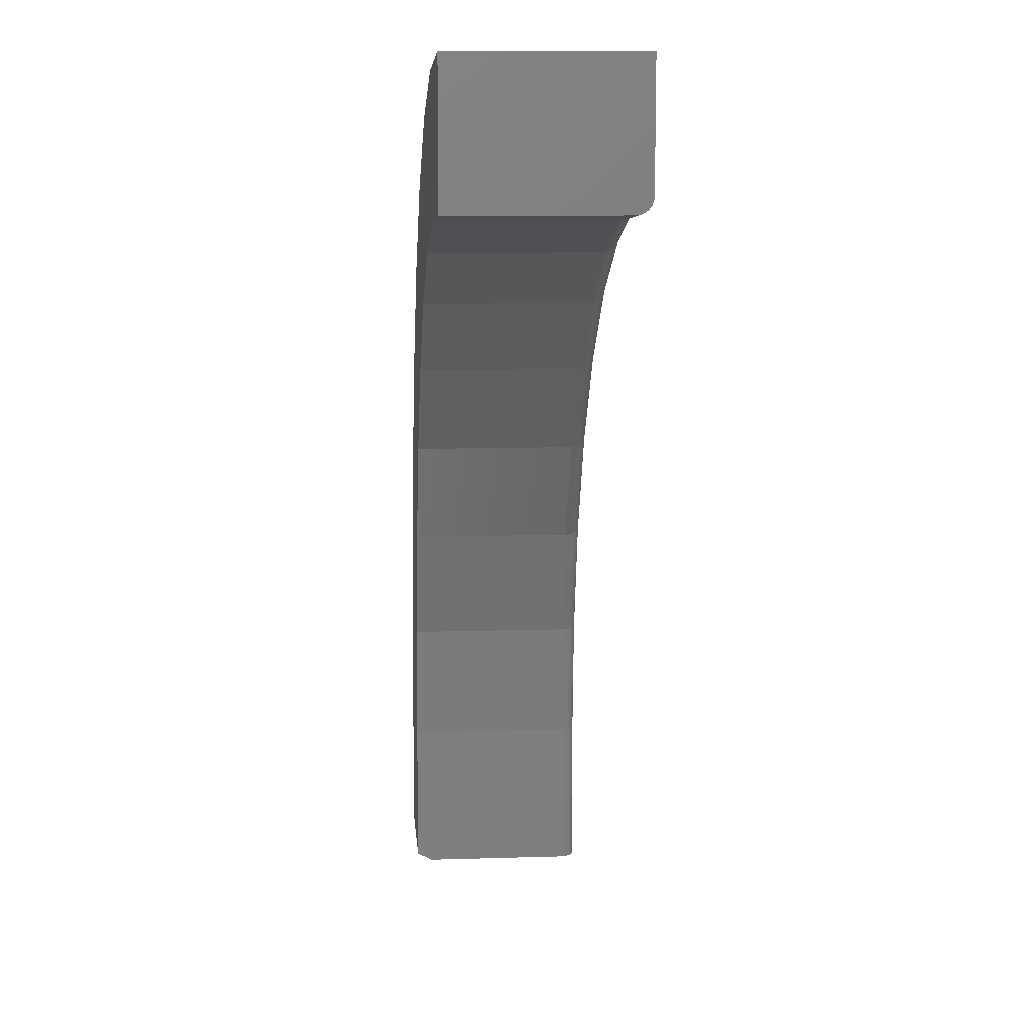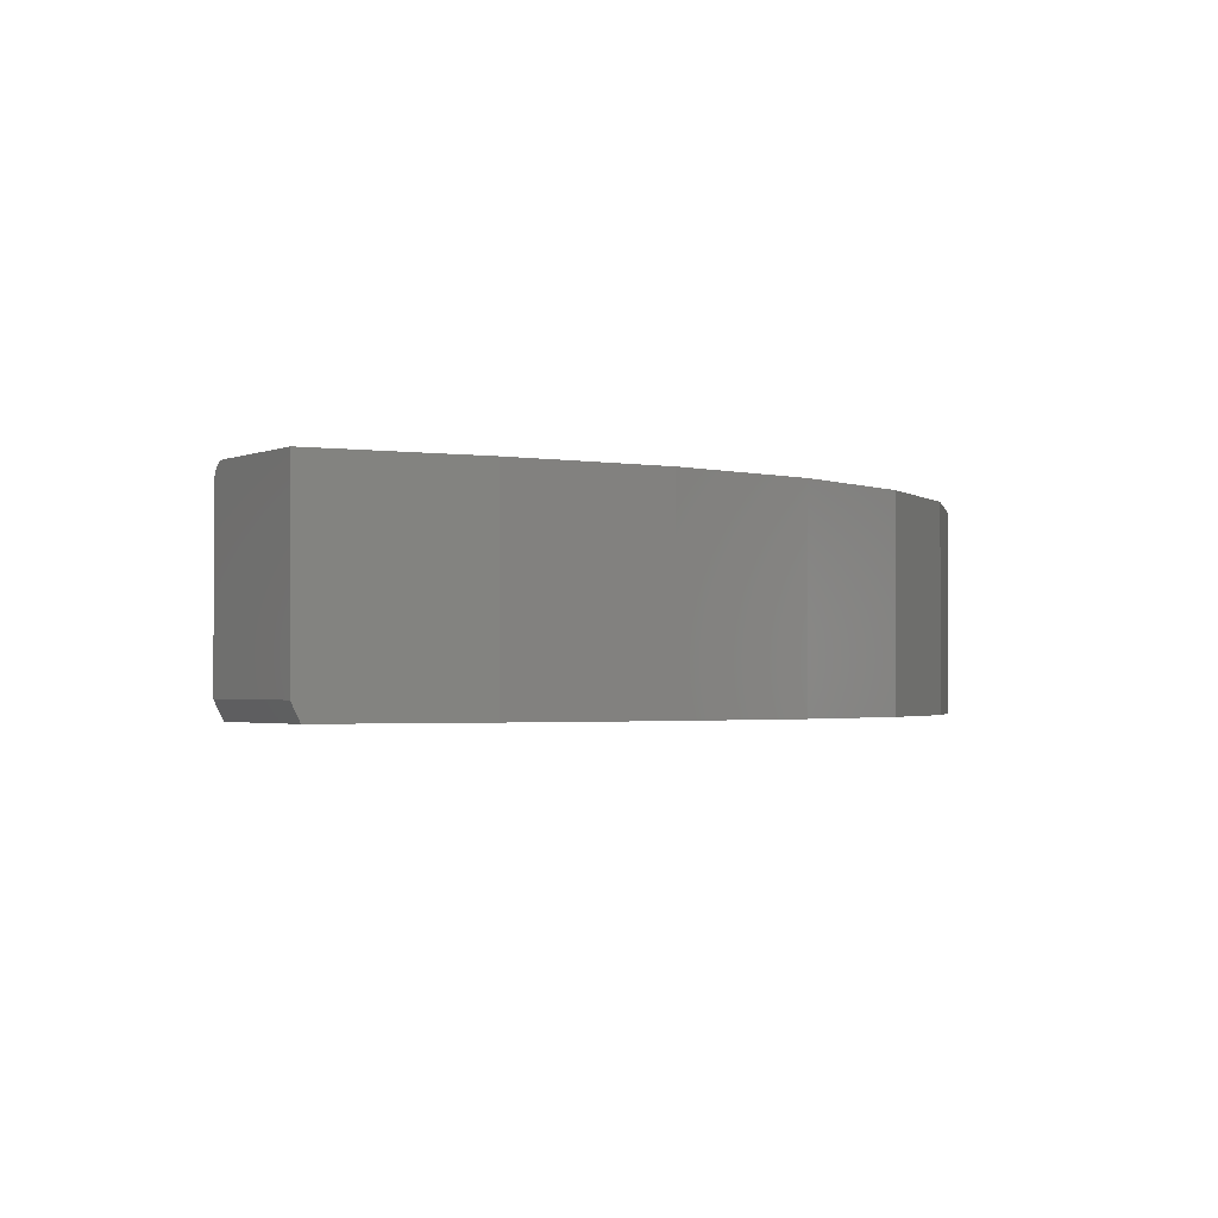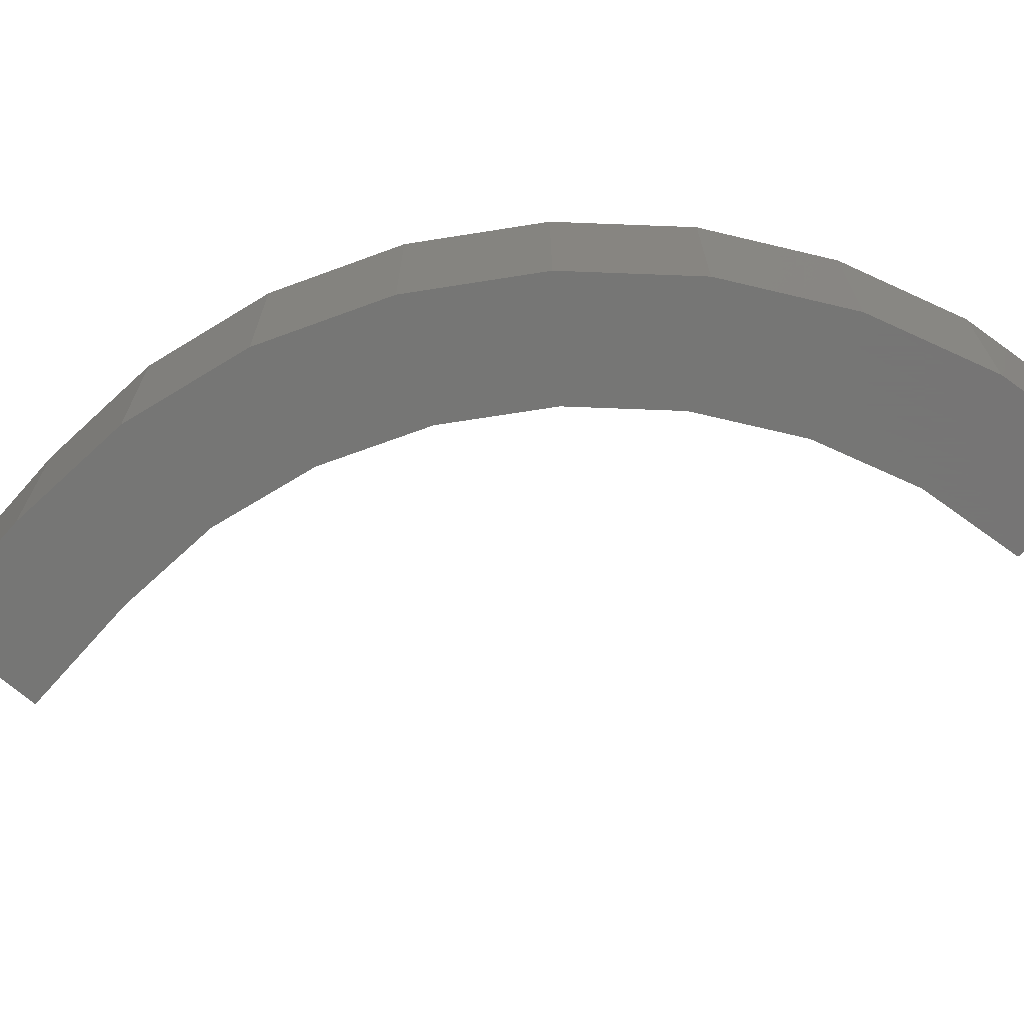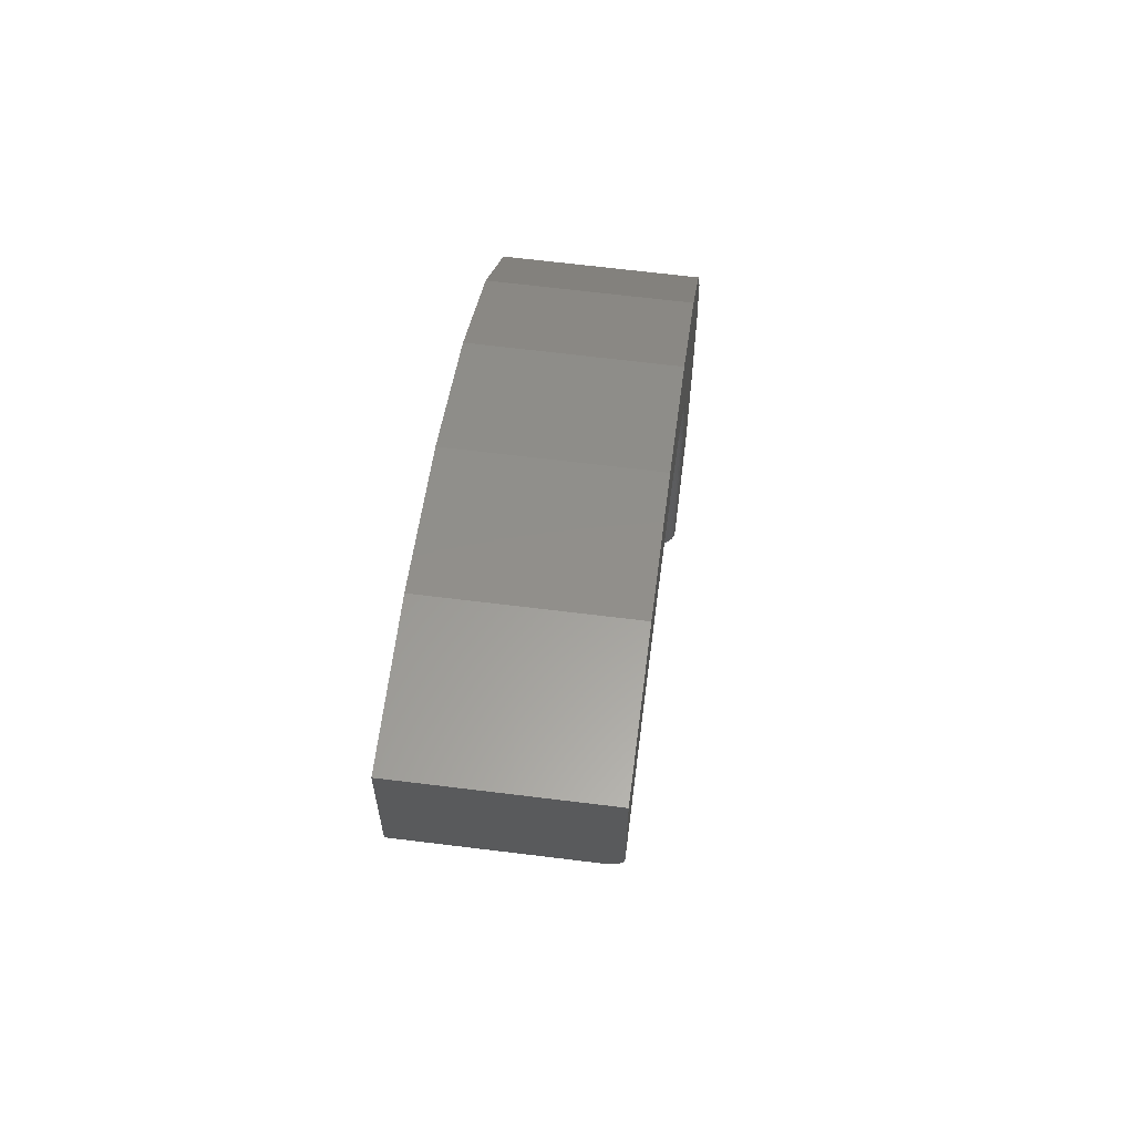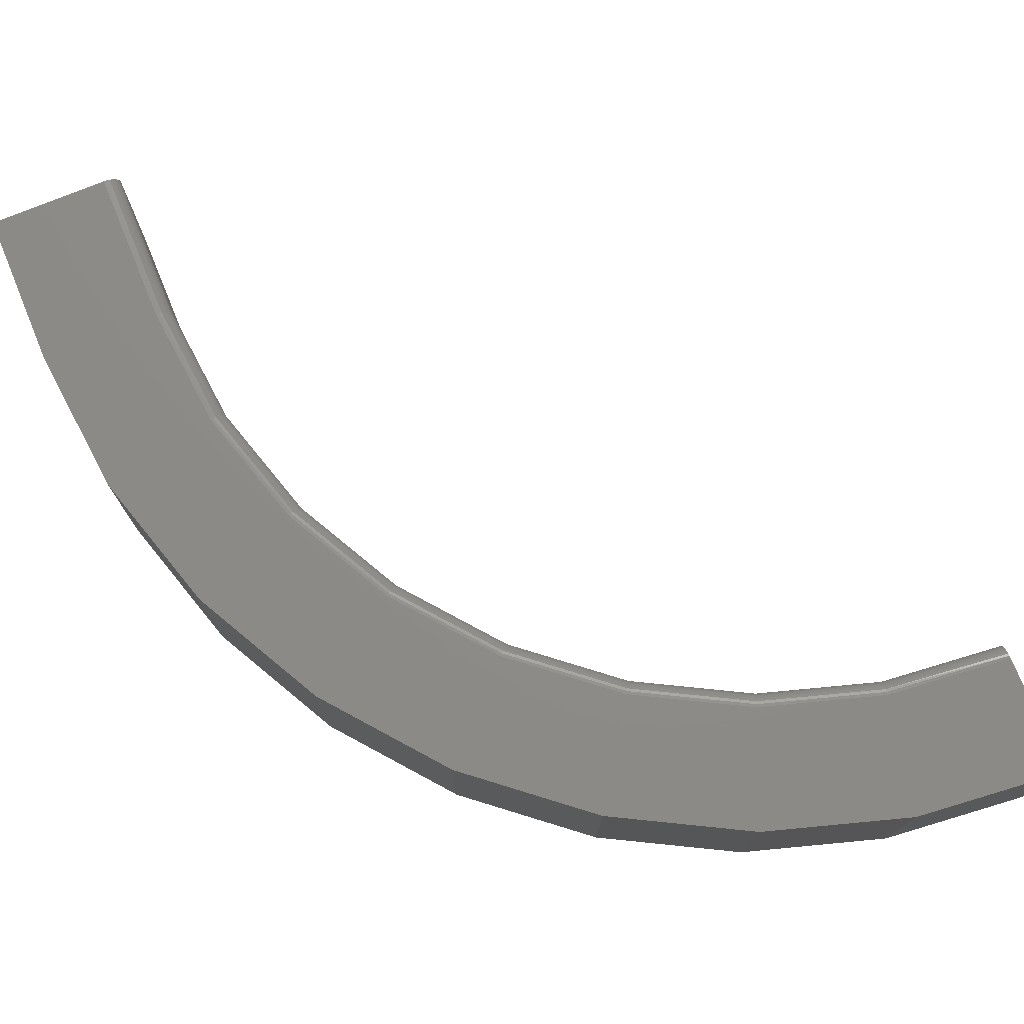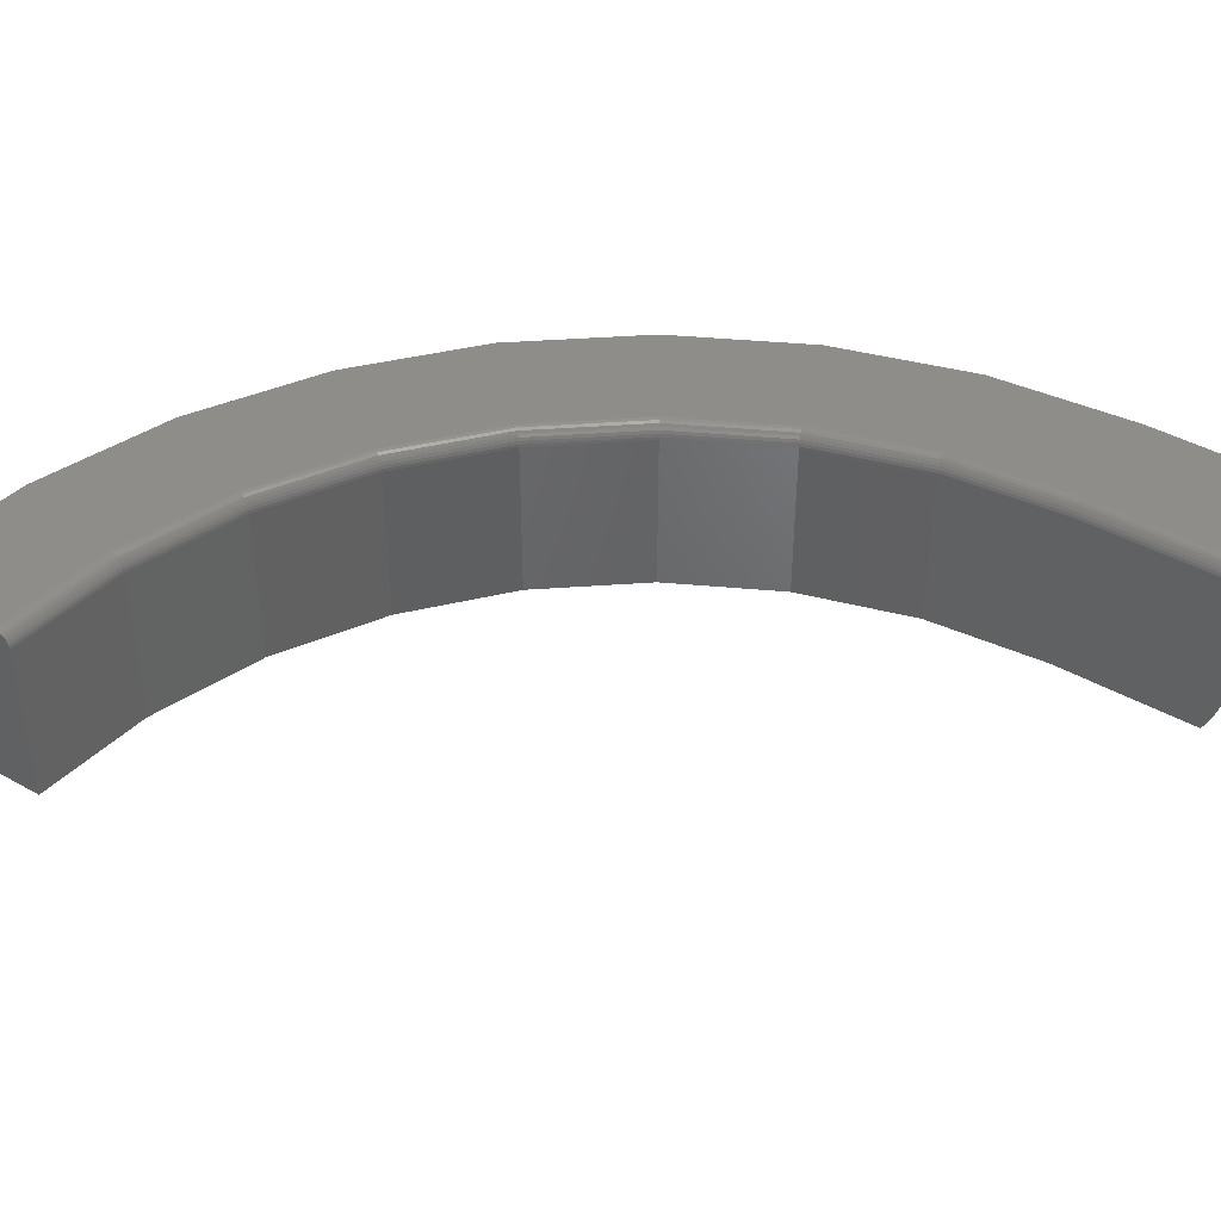
<metadata>
{"format":"stl","ext":"stl","renderer":"f3d","projection":"perspective","resolution":1024,"background":"white","views":[{"elev":10.6,"azim":85.6,"up":"+Z"},{"elev":-1.6,"azim":-119.8,"up":"+Y"},{"elev":-68.2,"azim":-41.6,"up":"+Y"},{"elev":65.9,"azim":97.1,"up":"+Z"},{"elev":75.5,"azim":-22.3,"up":"+Y"},{"elev":41.7,"azim":124.4,"up":"+Y"}]}
</metadata>
<code>
# stl→obj: 124 verts, 244 faces
v -0.6164 -0.01562 -0.1562
v -0.6164 -0.01562 -0.003618
v -0.6164 -0.1641 -0.1562
v -0.6164 -0.1797 -0.003618
v -0.6164 -0.1797 -0.1484
v -0.6321 1.309e-17 -0.1562
v -0.629 -0.0003002 -0.1562
v -0.6261 -0.001189 -0.1562
v -0.75 -0.1641 -0.1562
v -0.75 0 -0.1562
v -0.6176 -0.009646 -0.1562
v -0.6167 -0.01258 -0.1562
v -0.6234 -0.002633 -0.1562
v -0.621 -0.004576 -0.1562
v -0.6191 -0.006944 -0.1562
v 0.003618 1.274e-16 0.6321
v -0.1204 1.13e-16 0.6199
v -0.4151 8.544e-17 0.623
v -0.2848 1.038e-16 0.6926
v -0.1434 1.219e-16 0.7355
v 0.003618 1.34e-16 0.75
v -0.2396 9.773e-17 0.5837
v -0.3496 8.227e-17 0.5249
v -0.5293 6.756e-17 0.5293
v -0.4459 6.719e-17 0.4459
v -0.623 5.082e-17 0.4151
v -0.5249 5.306e-17 0.3496
v -0.6926 3.585e-17 0.2848
v -0.5837 4.044e-17 0.2396
v -0.6199 2.981e-17 0.1204
v -0.7355 2.325e-17 0.1434
v -0.6321 2.157e-17 -0.003618
v -0.75 1.348e-17 -0.003618
v 0.003618 -0.0001932 0.6296
v 0.003618 -0.00301 0.6229
v 0.003618 -0.0007703 0.6272
v 0.003618 -0.001717 0.625
v 0.003618 -0.008604 0.6181
v 0.003618 -0.006497 0.6194
v 0.003618 -0.004616 0.621
v 0.003618 -0.1797 0.75
v 0.003618 -0.1797 0.6164
v 0.003618 -0.01562 0.6164
v 0.003618 -0.01329 0.6166
v 0.003618 -0.01089 0.6172
v -0.4348 -0.01562 0.4348
v -0.5119 -0.1797 0.3409
v -0.5119 -0.01562 0.3409
v -0.5692 -0.1797 0.2337
v -0.5692 -0.01562 0.2337
v -0.6045 -0.1797 0.1174
v -0.6045 -0.01562 0.1174
v -0.4348 -0.1797 0.4348
v -0.3409 -0.01562 0.5119
v -0.3409 -0.1797 0.5119
v -0.2337 -0.01562 0.5692
v -0.2337 -0.1797 0.5692
v -0.1174 -0.01562 0.6045
v -0.1174 -0.1797 0.6045
v -0.629 -0.0003002 -0.003618
v -0.6261 -0.001189 -0.003618
v -0.6234 -0.002633 -0.003618
v -0.621 -0.004576 -0.003618
v -0.6191 -0.006944 -0.003618
v -0.6176 -0.009646 -0.003618
v -0.6167 -0.01258 -0.003618
v -0.1192 -0.001189 0.614
v -0.1187 -0.002633 0.6113
v -0.1176 -0.009646 0.6057
v -0.1174 -0.01258 0.6048
v -0.6169 -0.0003002 0.1198
v -0.614 -0.001189 0.1192
v -0.6113 -0.002633 0.1187
v -0.609 -0.004576 0.1182
v -0.6071 -0.006944 0.1179
v -0.6057 -0.009646 0.1176
v -0.6048 -0.01258 0.1174
v -0.1198 -0.0003002 0.6169
v -0.1182 -0.004576 0.609
v -0.1179 -0.006944 0.6071
v -0.2385 -0.0003002 0.5809
v -0.2374 -0.001189 0.5782
v -0.2363 -0.002633 0.5757
v -0.2354 -0.004576 0.5735
v -0.2347 -0.006944 0.5717
v -0.2341 -0.009646 0.5703
v -0.2338 -0.01258 0.5695
v -0.3479 -0.0003002 0.5224
v -0.3462 -0.001189 0.52
v -0.3447 -0.002633 0.5177
v -0.3434 -0.004576 0.5158
v -0.3423 -0.006944 0.5141
v -0.3415 -0.009646 0.5129
v -0.341 -0.01258 0.5122
v -0.4437 -0.0003002 0.4437
v -0.4417 -0.001189 0.4417
v -0.4397 -0.002633 0.4397
v -0.4381 -0.004576 0.4381
v -0.4367 -0.006944 0.4367
v -0.4357 -0.009646 0.4357
v -0.435 -0.01258 0.435
v -0.5224 -0.0003002 0.3479
v -0.52 -0.001189 0.3462
v -0.5177 -0.002633 0.3447
v -0.5158 -0.004576 0.3434
v -0.5141 -0.006944 0.3423
v -0.5129 -0.009646 0.3415
v -0.5122 -0.01258 0.341
v -0.5809 -0.0003002 0.2385
v -0.5782 -0.001189 0.2374
v -0.5757 -0.002633 0.2363
v -0.5735 -0.004576 0.2354
v -0.5717 -0.006944 0.2347
v -0.5703 -0.009646 0.2341
v -0.5695 -0.01258 0.2338
v -0.1434 -0.1797 0.7355
v -0.2848 -0.1797 0.6926
v -0.4151 -0.1797 0.623
v -0.5293 -0.1797 0.5293
v -0.623 -0.1797 0.4151
v -0.6926 -0.1797 0.2848
v -0.7355 -0.1797 0.1434
v -0.75 -0.1797 -0.003618
v -0.75 -0.1797 -0.1484
f 1 2 3
f 3 2 4
f 3 4 5
f 6 7 8
f 9 10 11
f 9 11 12
f 9 12 1
f 9 1 3
f 10 6 8
f 10 8 13
f 10 13 14
f 10 14 15
f 10 15 11
f 16 17 18
f 16 18 19
f 16 19 20
f 16 20 21
f 17 22 18
f 18 22 23
f 18 23 24
f 24 23 25
f 24 25 26
f 26 25 27
f 26 27 28
f 27 29 28
f 28 29 30
f 28 30 31
f 31 30 32
f 31 32 33
f 33 32 6
f 33 6 10
f 34 35 36
f 36 35 37
f 16 21 38
f 16 38 39
f 16 39 40
f 16 40 35
f 16 35 34
f 41 42 43
f 41 43 44
f 41 44 45
f 41 45 38
f 41 38 21
f 46 47 48
f 48 47 49
f 48 49 50
f 50 49 51
f 50 51 52
f 52 51 4
f 52 4 2
f 47 46 53
f 53 46 54
f 53 54 55
f 55 54 56
f 55 56 57
f 57 56 58
f 57 58 59
f 59 58 43
f 59 43 42
f 6 32 7
f 7 32 60
f 7 60 8
f 8 60 61
f 8 61 13
f 13 61 62
f 13 62 14
f 14 62 63
f 14 63 15
f 15 63 64
f 15 64 11
f 11 64 65
f 11 65 12
f 12 65 66
f 12 66 1
f 1 66 2
f 67 37 68
f 68 37 35
f 69 45 70
f 32 30 60
f 60 30 71
f 60 71 61
f 61 71 72
f 61 72 62
f 62 72 73
f 62 73 63
f 63 73 74
f 63 74 64
f 64 74 75
f 64 75 65
f 65 75 76
f 65 76 66
f 66 76 77
f 66 77 2
f 2 77 52
f 17 16 78
f 78 16 34
f 78 34 67
f 67 34 36
f 67 36 37
f 68 35 79
f 79 35 40
f 79 40 80
f 80 40 39
f 80 39 69
f 69 39 38
f 69 38 45
f 43 58 44
f 44 58 70
f 44 70 45
f 22 17 81
f 81 17 78
f 81 78 82
f 82 78 67
f 82 67 83
f 83 67 68
f 83 68 84
f 84 68 79
f 84 79 85
f 85 79 80
f 85 80 86
f 86 80 69
f 86 69 87
f 87 69 70
f 87 70 56
f 56 70 58
f 23 22 88
f 88 22 81
f 88 81 89
f 89 81 82
f 89 82 90
f 90 82 83
f 90 83 91
f 91 83 84
f 91 84 92
f 92 84 85
f 92 85 93
f 93 85 86
f 93 86 94
f 94 86 87
f 94 87 54
f 54 87 56
f 25 23 95
f 95 23 88
f 95 88 96
f 96 88 89
f 96 89 97
f 97 89 90
f 97 90 98
f 98 90 91
f 98 91 99
f 99 91 92
f 99 92 100
f 100 92 93
f 100 93 101
f 101 93 94
f 101 94 46
f 46 94 54
f 27 25 102
f 102 25 95
f 102 95 103
f 103 95 96
f 103 96 104
f 104 96 97
f 104 97 105
f 105 97 98
f 105 98 106
f 106 98 99
f 106 99 107
f 107 99 100
f 107 100 108
f 108 100 101
f 108 101 48
f 48 101 46
f 29 27 109
f 109 27 102
f 109 102 110
f 110 102 103
f 110 103 111
f 111 103 104
f 111 104 112
f 112 104 105
f 112 105 113
f 113 105 106
f 113 106 114
f 114 106 107
f 114 107 115
f 115 107 108
f 115 108 50
f 50 108 48
f 30 29 71
f 71 29 109
f 71 109 72
f 72 109 110
f 72 110 73
f 73 110 111
f 73 111 74
f 74 111 112
f 74 112 75
f 75 112 113
f 75 113 76
f 76 113 114
f 76 114 77
f 77 114 115
f 77 115 52
f 52 115 50
f 42 41 116
f 42 116 117
f 42 117 118
f 42 118 59
f 59 118 57
f 57 118 119
f 57 119 55
f 55 119 53
f 53 119 120
f 53 120 47
f 47 120 121
f 47 121 49
f 49 121 51
f 51 121 122
f 51 122 4
f 4 122 123
f 4 123 5
f 5 123 124
f 33 10 123
f 123 10 9
f 123 9 124
f 5 124 3
f 3 124 9
f 33 123 31
f 31 123 122
f 31 122 28
f 28 122 121
f 28 121 26
f 26 121 120
f 26 120 24
f 24 120 119
f 24 119 18
f 18 119 118
f 18 118 19
f 19 118 117
f 19 117 20
f 20 117 116
f 20 116 21
f 21 116 41

</code>
